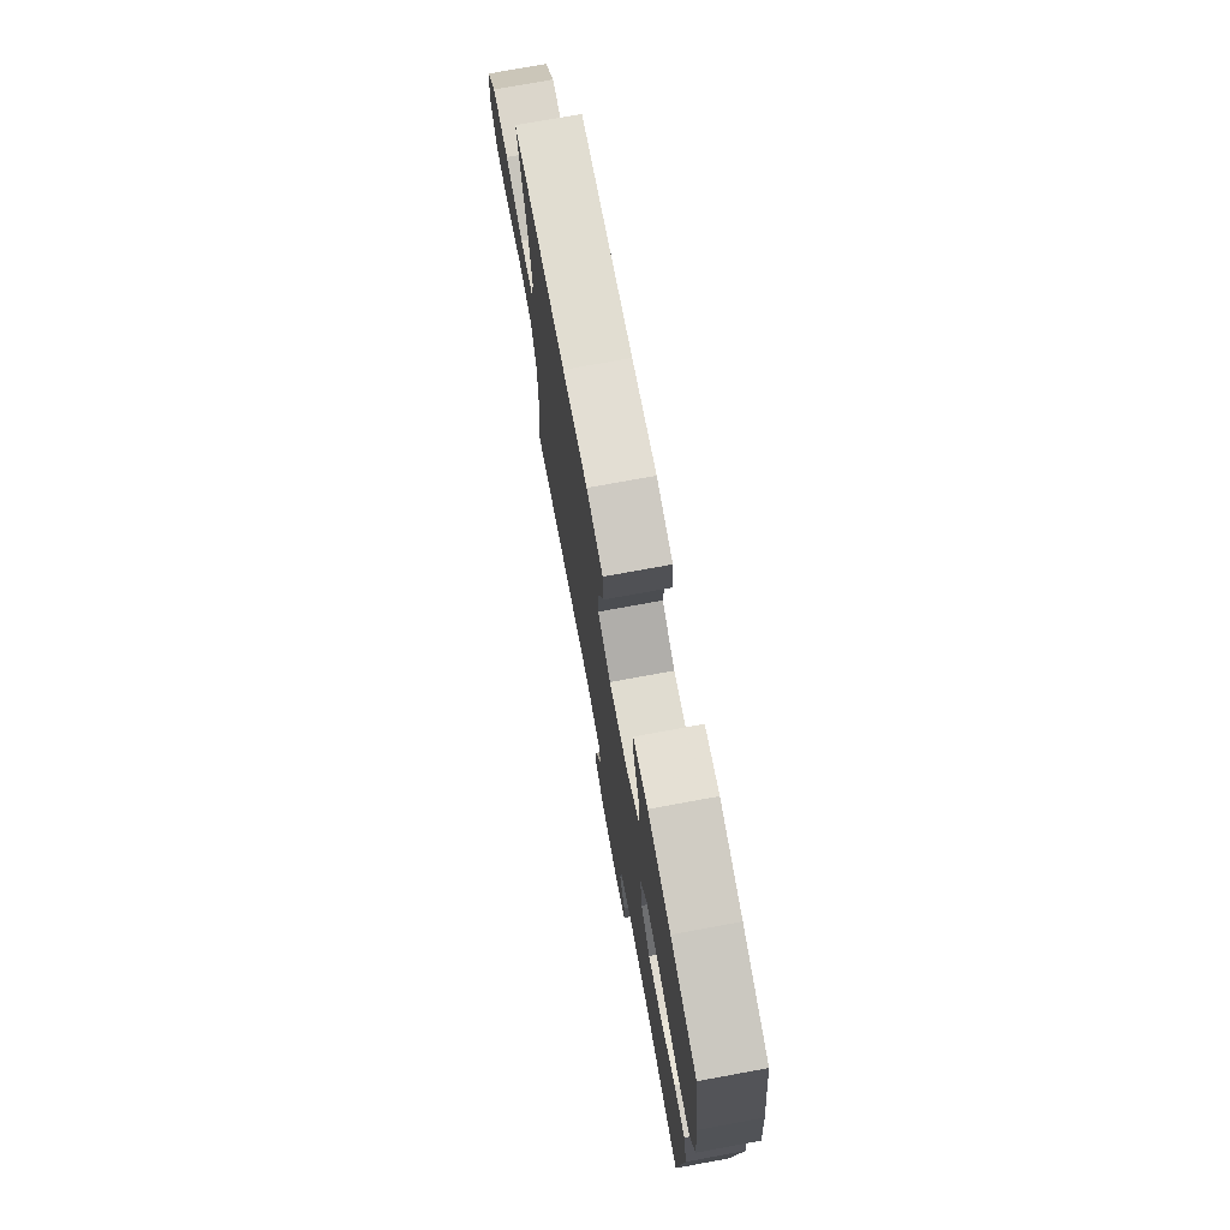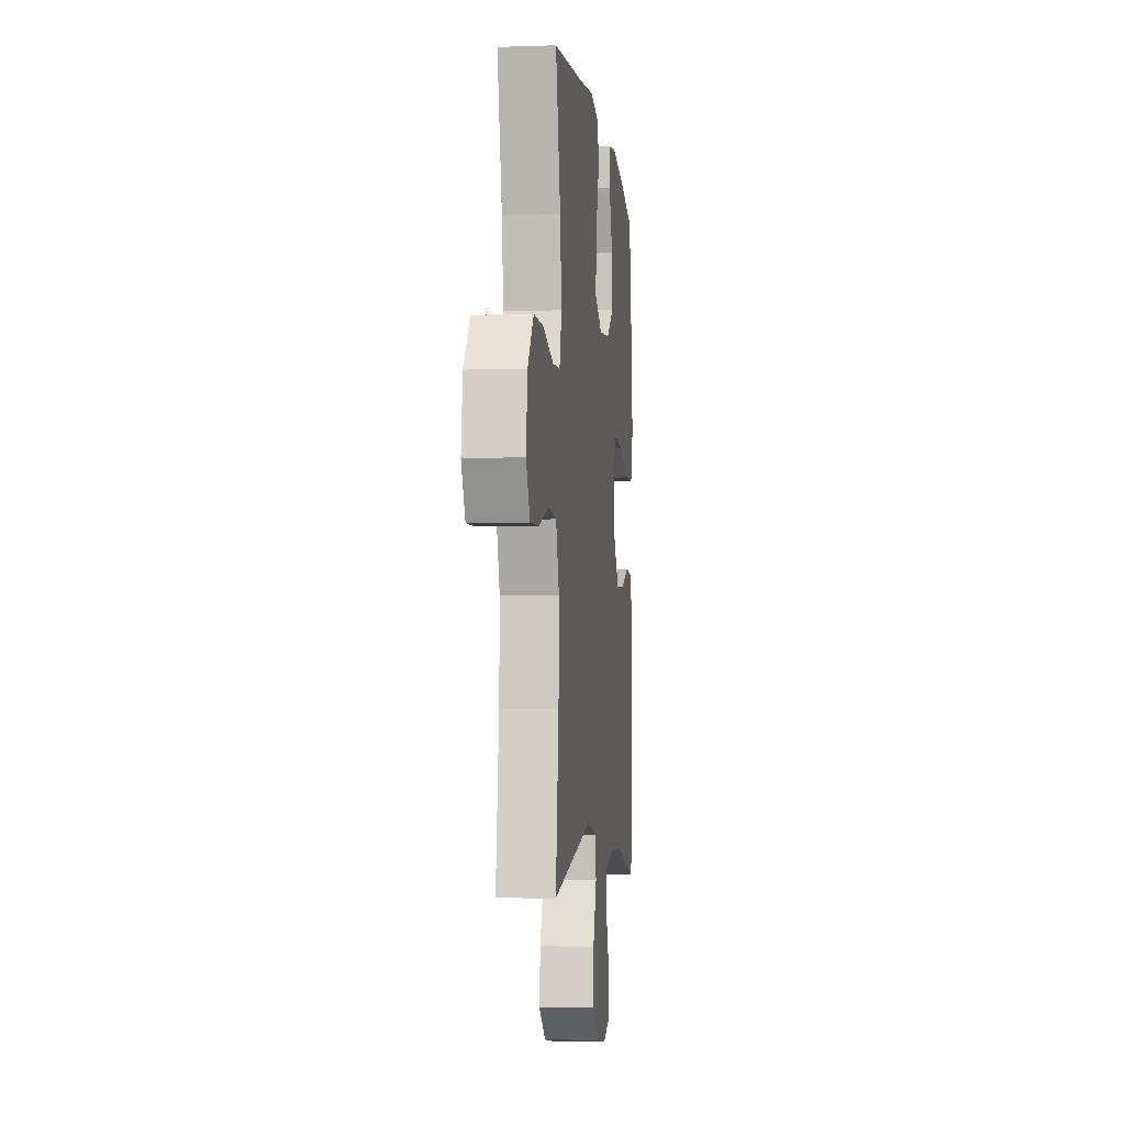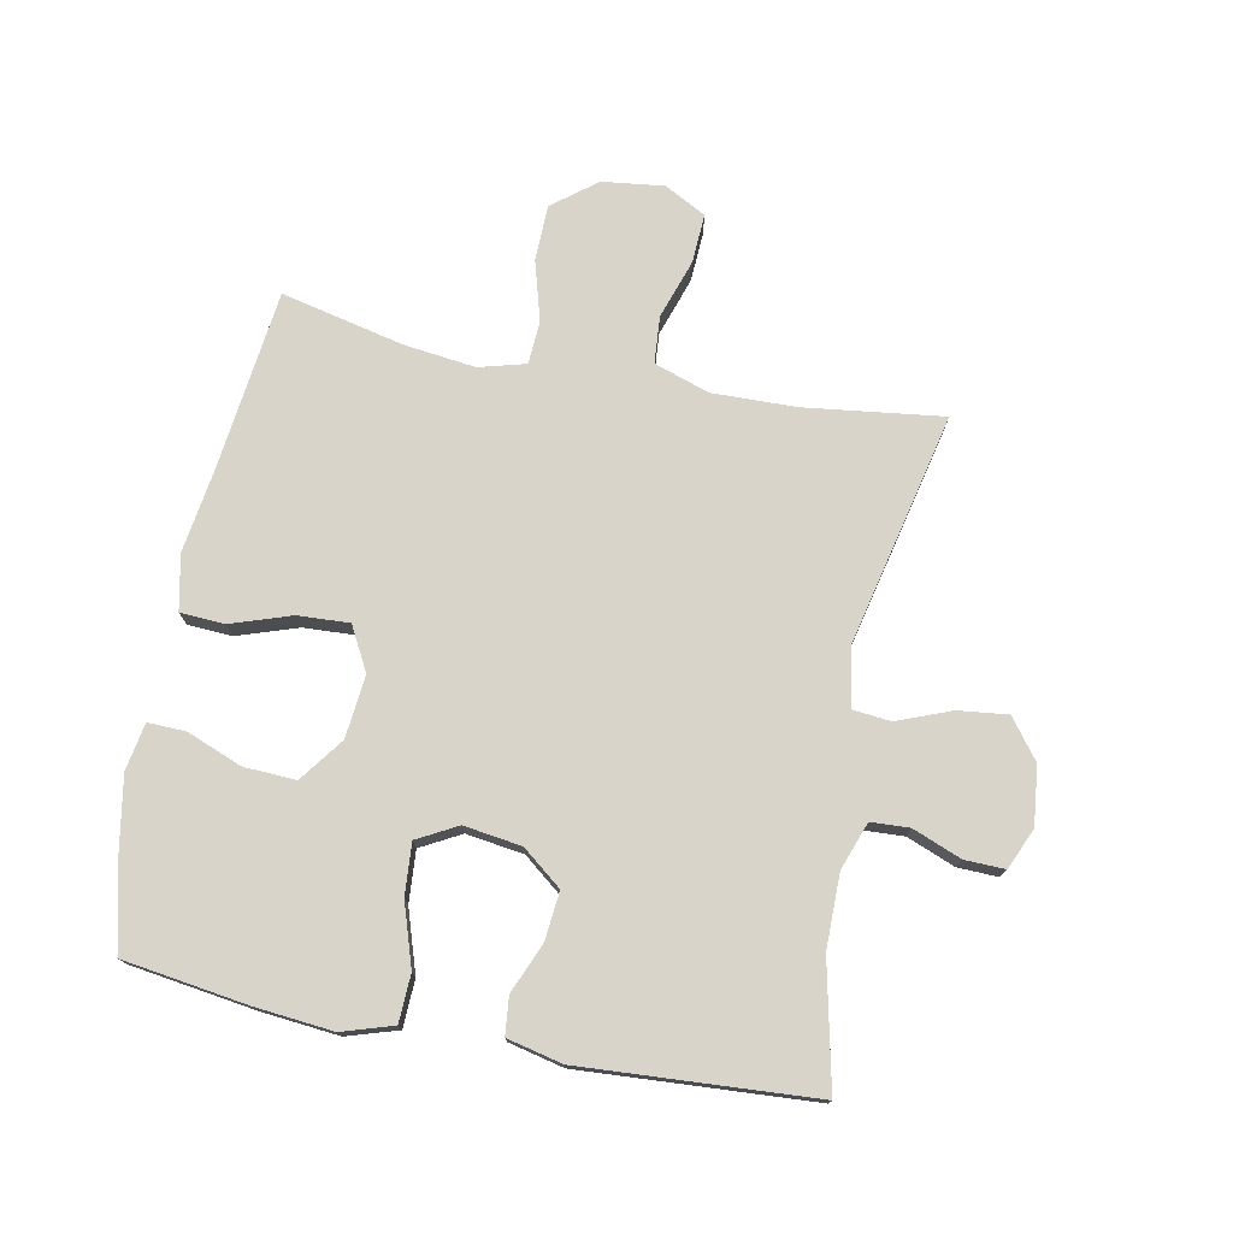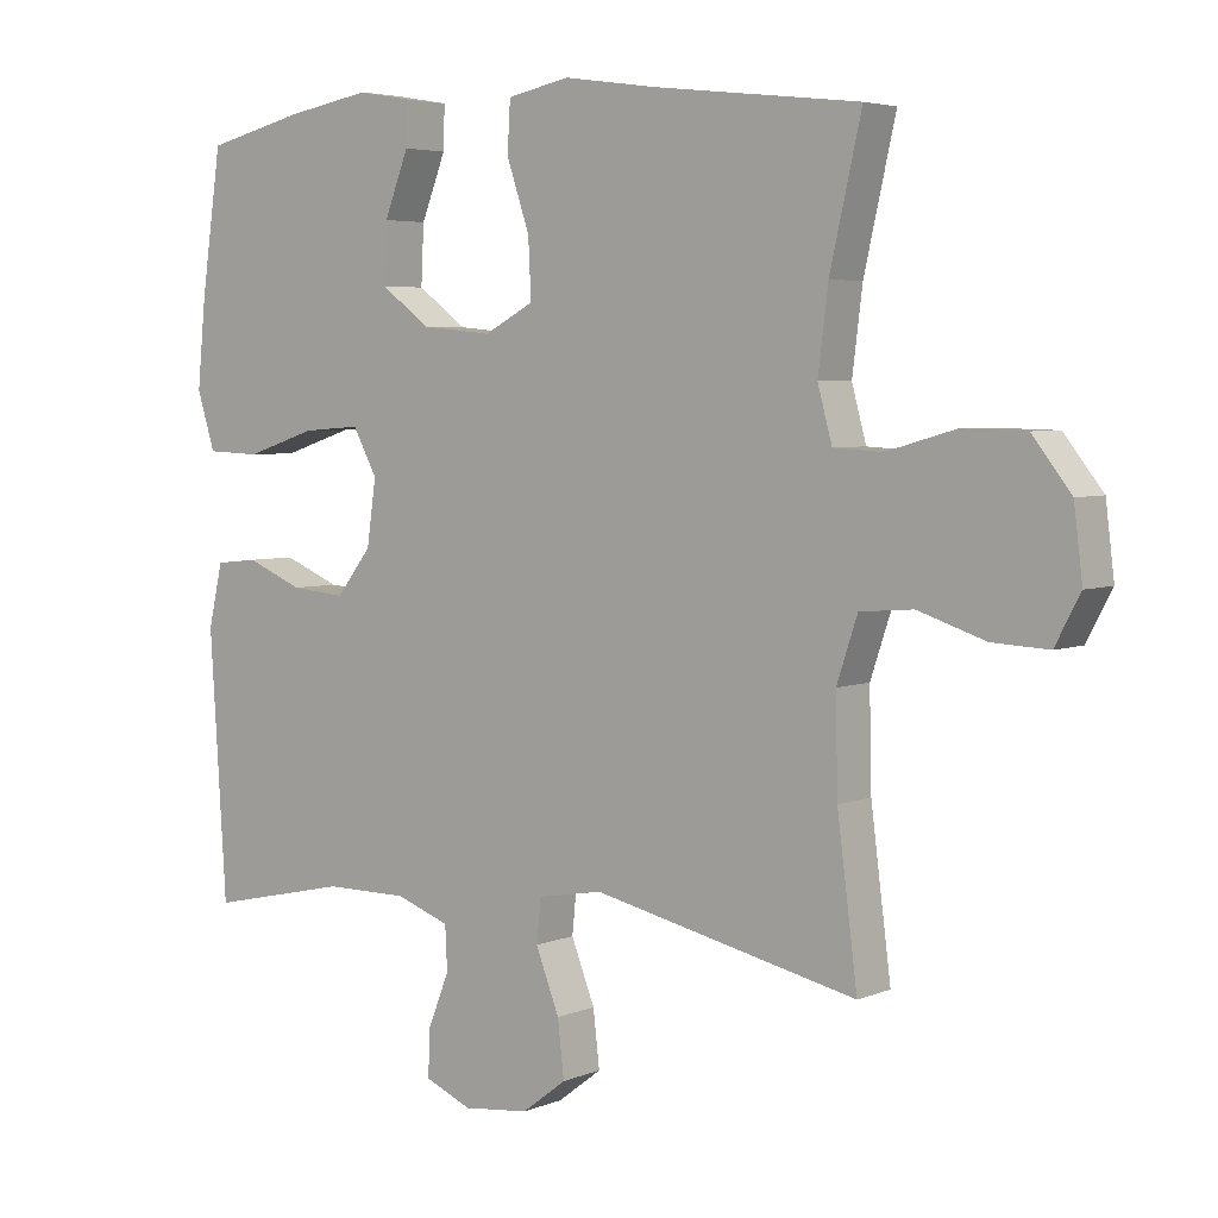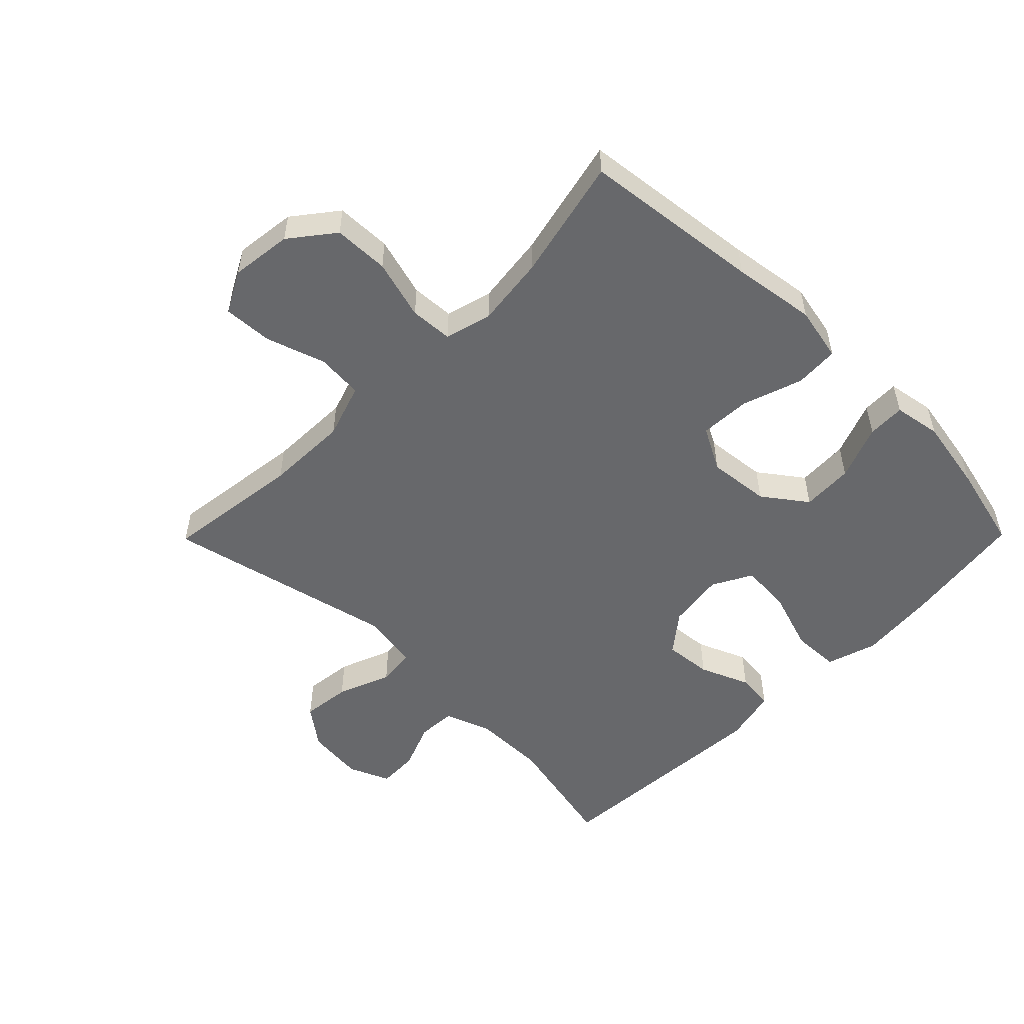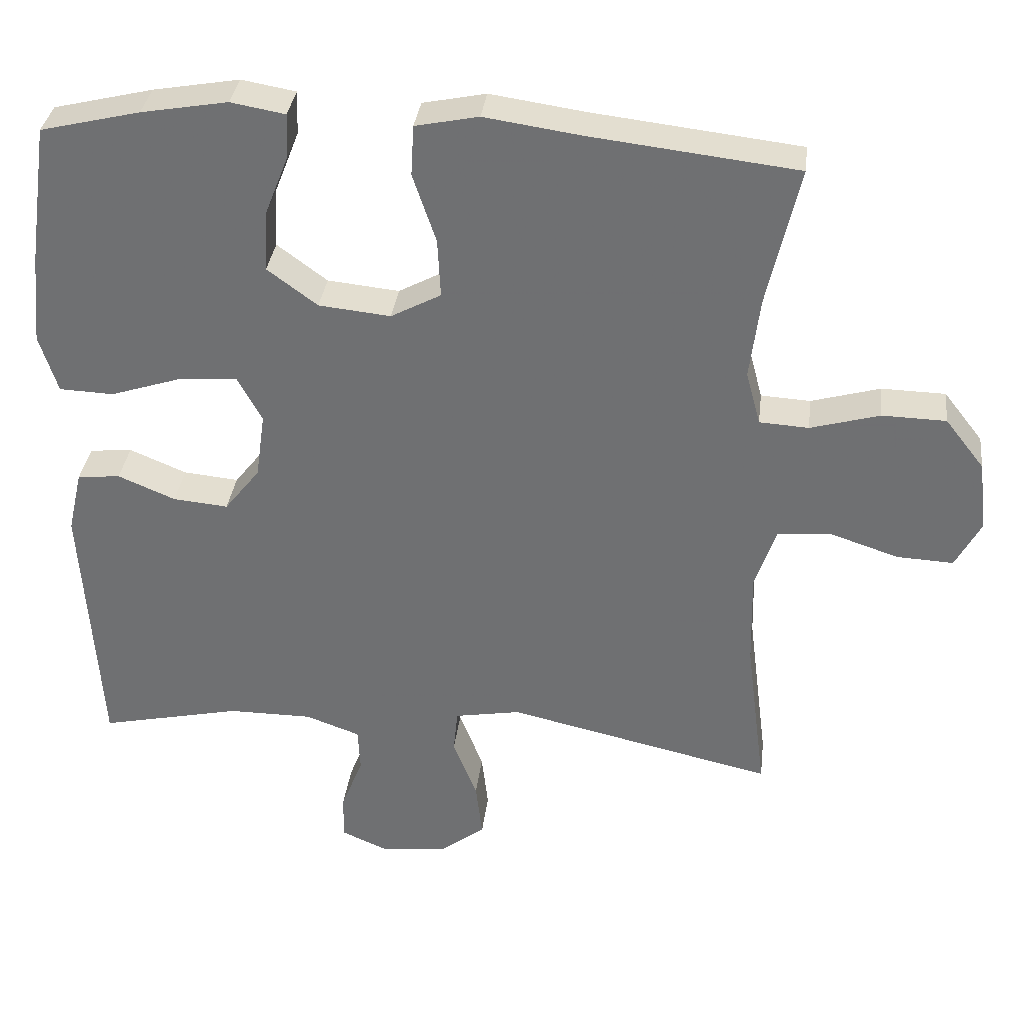
<metadata>
{"format":"obj","ext":"obj","renderer":"f3d","projection":"perspective","resolution":1024,"background":"white","views":[{"elev":74.8,"azim":79.6,"up":"+Z"},{"elev":-5.0,"azim":-83.6,"up":"+Z"},{"elev":75.3,"azim":101.1,"up":"+Y"},{"elev":4.5,"azim":-142.2,"up":"+Z"},{"elev":-52.5,"azim":-44.6,"up":"+Y"},{"elev":34.3,"azim":-173.1,"up":"+Z"}]}
</metadata>
<code>
v -0.5 0.07 0.5
v -0.215 0.07 0.533
v -0.083 0.07 0.552
v 0.004 0.07 0.534
v 0.008 0.07 0.464
v -0.024 0.07 0.369
v -0.028 0.07 0.288
v 0.041 0.07 0.251
v 0.14 0.07 0.261
v 0.209 0.07 0.312
v 0.205 0.07 0.394
v 0.171 0.07 0.481
v 0.169 0.07 0.541
v 0.244 0.07 0.554
v 0.363 0.07 0.533
v 0.5 0.07 0.5
v 0.528 0.07 0.305
v 0.54 0.07 0.181
v 0.515 0.07 0.101
v 0.44 0.07 0.098
v 0.342 0.07 0.13
v 0.261 0.07 0.136
v 0.227 0.07 0.073
v 0.24 0.07 -0.018
v 0.289 0.07 -0.08
v 0.365 0.07 -0.073
v 0.444 0.07 -0.04
v 0.503 0.07 -0.046
v 0.523 0.07 -0.133
v 0.5 0.07 -0.5
v 0.304 0.07 -0.457
v 0.188 0.07 -0.457
v 0.113 0.07 -0.484
v 0.11 0.07 -0.545
v 0.14 0.07 -0.621
v 0.142 0.07 -0.685
v 0.077 0.07 -0.713
v -0.015 0.07 -0.703
v -0.077 0.07 -0.656
v -0.068 0.07 -0.578
v -0.035 0.07 -0.493
v -0.041 0.07 -0.433
v -0.132 0.07 -0.417
v -0.5 0.07 -0.5
v -0.472 0.07 -0.281
v -0.469 0.07 -0.149
v -0.498 0.07 -0.062
v -0.572 0.07 -0.056
v -0.666 0.07 -0.087
v -0.744 0.07 -0.091
v -0.779 0.07 -0.025
v -0.767 0.07 0.072
v -0.713 0.07 0.141
v -0.625 0.07 0.143
v -0.53 0.07 0.116
v -0.462 0.07 0.12
v -0.442 0.07 0.194
v -0.456 0.07 0.307
v -0.5 0 0.5
v -0.215 0 0.533
v -0.083 0 0.552
v 0.004 0 0.534
v 0.008 0 0.464
v -0.024 0 0.369
v -0.028 0 0.288
v 0.041 0 0.251
v 0.14 0 0.261
v 0.209 0 0.312
v 0.205 0 0.394
v 0.171 0 0.481
v 0.169 0 0.541
v 0.244 0 0.554
v 0.363 0 0.533
v 0.5 0 0.5
v 0.528 0 0.305
v 0.54 0 0.181
v 0.515 0 0.101
v 0.44 0 0.098
v 0.342 0 0.13
v 0.261 0 0.136
v 0.227 0 0.073
v 0.24 0 -0.018
v 0.289 0 -0.08
v 0.365 0 -0.073
v 0.444 0 -0.04
v 0.503 0 -0.046
v 0.523 0 -0.133
v 0.5 0 -0.5
v 0.304 0 -0.457
v 0.188 0 -0.457
v 0.113 0 -0.484
v 0.11 0 -0.545
v 0.14 0 -0.621
v 0.142 0 -0.685
v 0.077 0 -0.713
v -0.015 0 -0.703
v -0.077 0 -0.656
v -0.068 0 -0.578
v -0.035 0 -0.493
v -0.041 0 -0.433
v -0.132 0 -0.417
v -0.5 0 -0.5
v -0.472 0 -0.281
v -0.469 0 -0.149
v -0.498 0 -0.062
v -0.572 0 -0.056
v -0.666 0 -0.087
v -0.744 0 -0.091
v -0.779 0 -0.025
v -0.767 0 0.072
v -0.713 0 0.141
v -0.625 0 0.143
v -0.53 0 0.116
v -0.462 0 0.12
v -0.442 0 0.194
v -0.456 0 0.307
f 52 53 54 55
f 52 55 56
f 51 52 56
f 48 49 50 51
f 47 48 51 56
f 46 47 56 57
f 43 44 45
f 42 43 45 46
f 38 39 40 41
f 36 37 38 41
f 34 35 36 41
f 33 34 41 42
f 32 33 42 46
f 28 29 30 31
f 26 27 28 31
f 25 26 31 32
f 24 25 32 46
f 18 19 20 21
f 18 21 22
f 17 18 22
f 16 17 22
f 15 16 22
f 14 15 22 23
f 11 12 13 14
f 10 11 14 23
f 3 4 5 6
f 2 3 6 7
f 58 1 2 7
f 57 58 7 8
f 23 24 46 57
f 23 57 8 9
f 9 10 23
f 113 112 111 110
f 114 113 110
f 114 110 109
f 109 108 107 106
f 114 109 106 105
f 115 114 105 104
f 103 102 101
f 104 103 101 100
f 99 98 97 96
f 99 96 95 94
f 99 94 93 92
f 100 99 92 91
f 104 100 91 90
f 89 88 87 86
f 89 86 85 84
f 90 89 84 83
f 104 90 83 82
f 79 78 77 76
f 80 79 76
f 80 76 75
f 80 75 74
f 80 74 73
f 81 80 73 72
f 72 71 70 69
f 81 72 69 68
f 64 63 62 61
f 65 64 61 60
f 65 60 59 116
f 66 65 116 115
f 115 104 82 81
f 67 66 115 81
f 81 68 67
f 1 59 60 2
f 2 60 61 3
f 3 61 62 4
f 4 62 63 5
f 5 63 64 6
f 6 64 65 7
f 7 65 66 8
f 8 66 67 9
f 9 67 68 10
f 10 68 69 11
f 11 69 70 12
f 12 70 71 13
f 13 71 72 14
f 14 72 73 15
f 15 73 74 16
f 16 74 75 17
f 17 75 76 18
f 18 76 77 19
f 19 77 78 20
f 20 78 79 21
f 21 79 80 22
f 22 80 81 23
f 23 81 82 24
f 24 82 83 25
f 25 83 84 26
f 26 84 85 27
f 27 85 86 28
f 28 86 87 29
f 29 87 88 30
f 30 88 89 31
f 31 89 90 32
f 32 90 91 33
f 33 91 92 34
f 34 92 93 35
f 35 93 94 36
f 36 94 95 37
f 37 95 96 38
f 38 96 97 39
f 39 97 98 40
f 40 98 99 41
f 41 99 100 42
f 42 100 101 43
f 43 101 102 44
f 44 102 103 45
f 45 103 104 46
f 46 104 105 47
f 47 105 106 48
f 48 106 107 49
f 49 107 108 50
f 50 108 109 51
f 51 109 110 52
f 52 110 111 53
f 53 111 112 54
f 54 112 113 55
f 55 113 114 56
f 56 114 115 57
f 57 115 116 58
f 58 116 59 1

</code>
